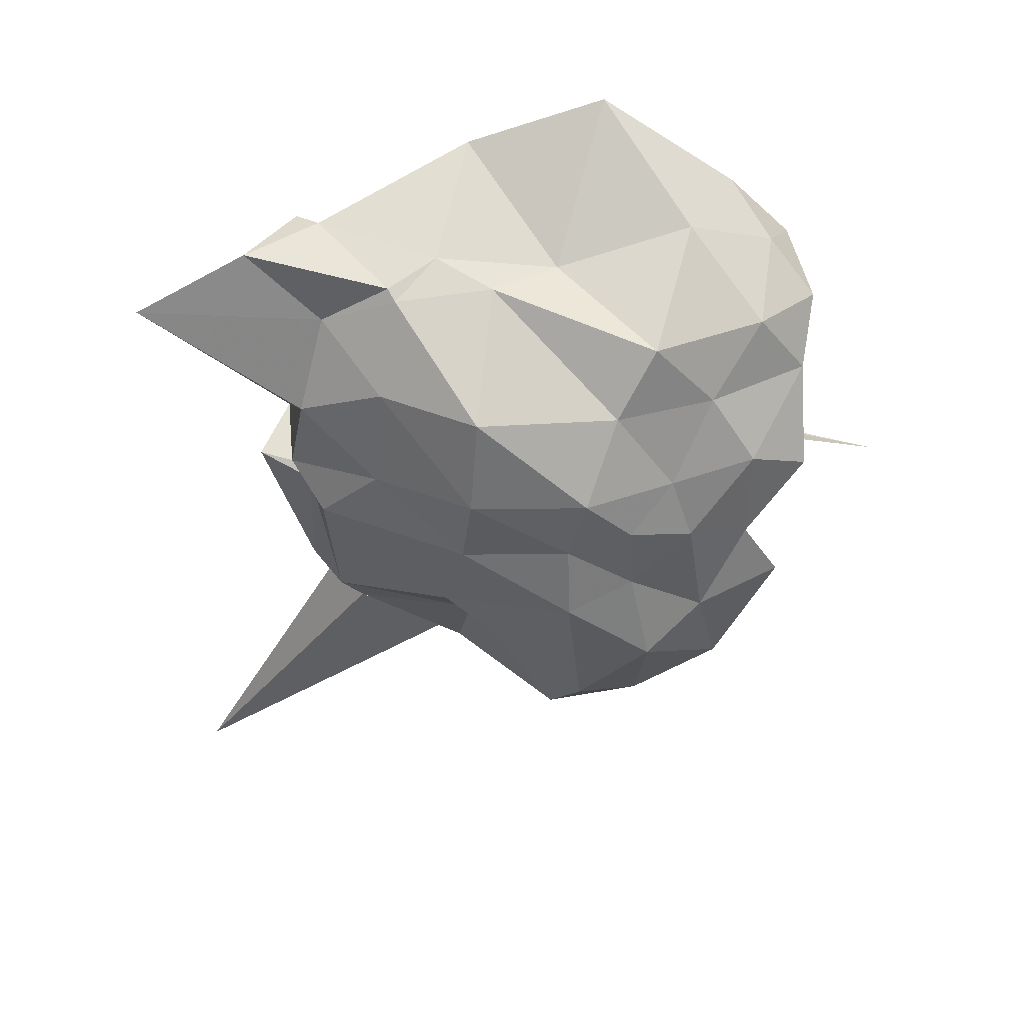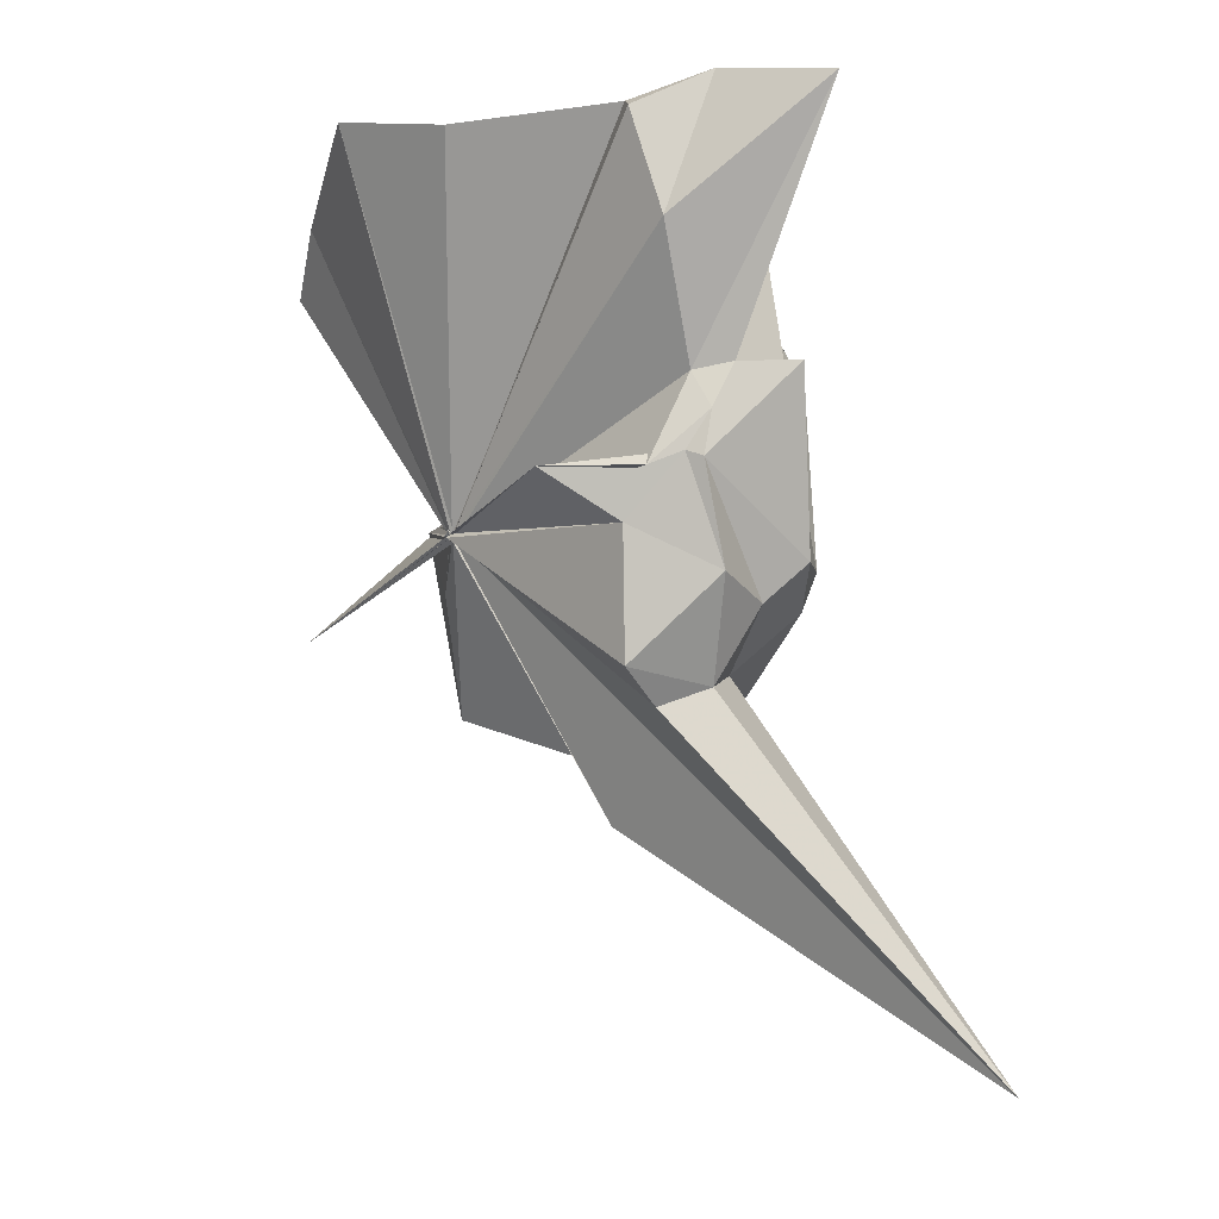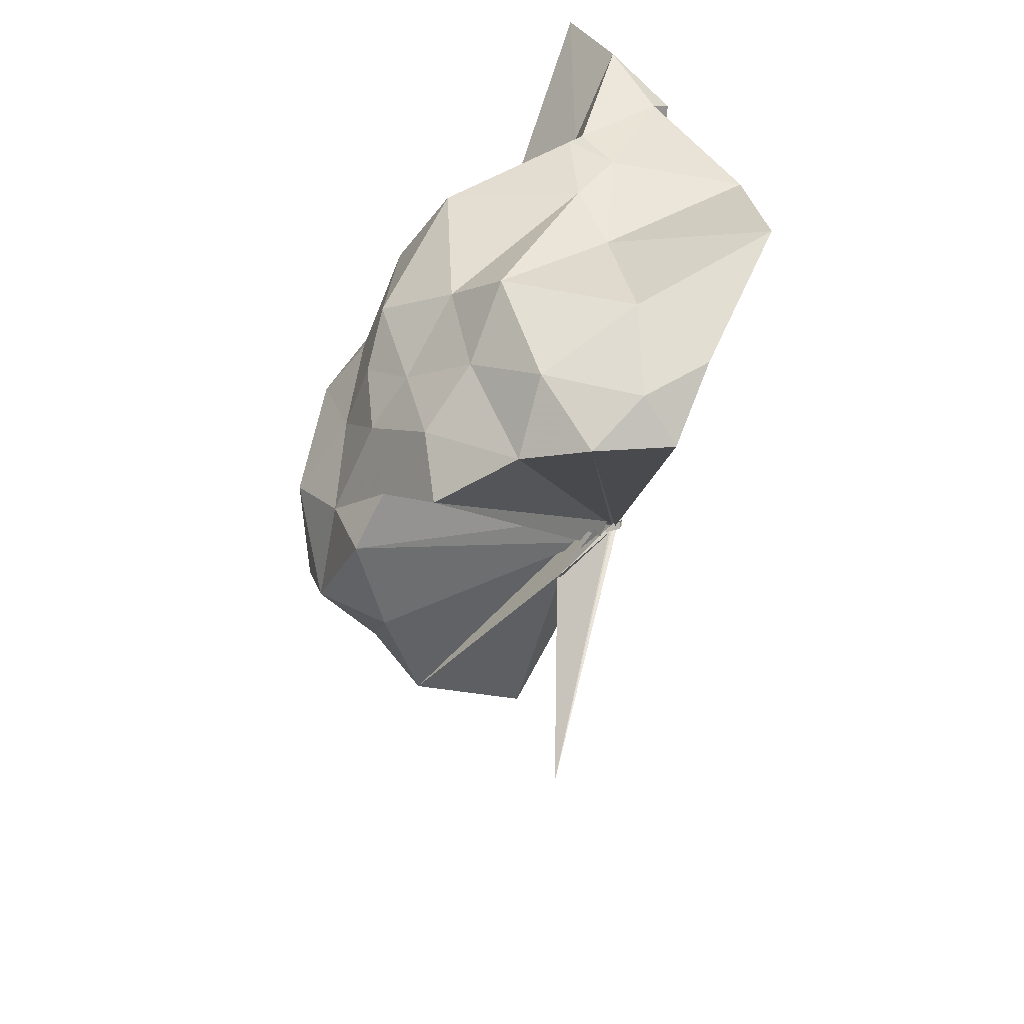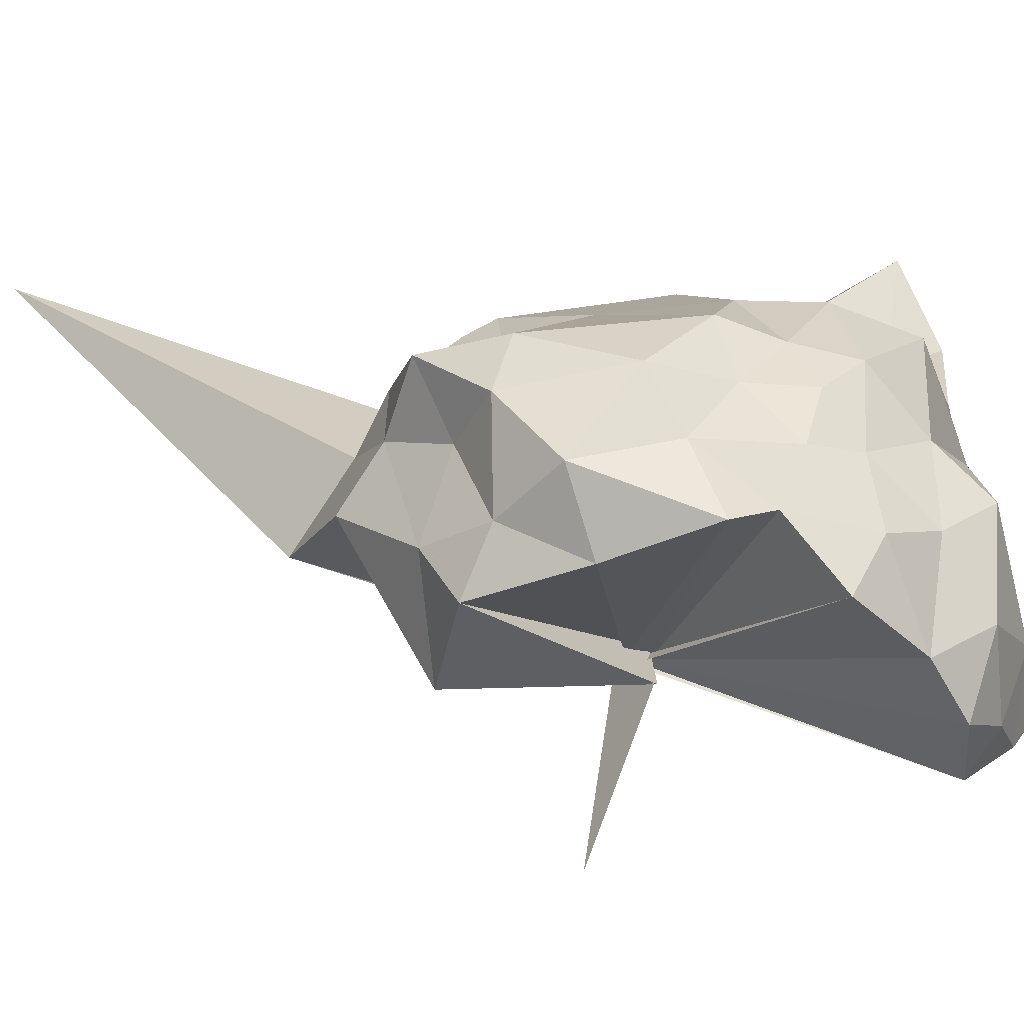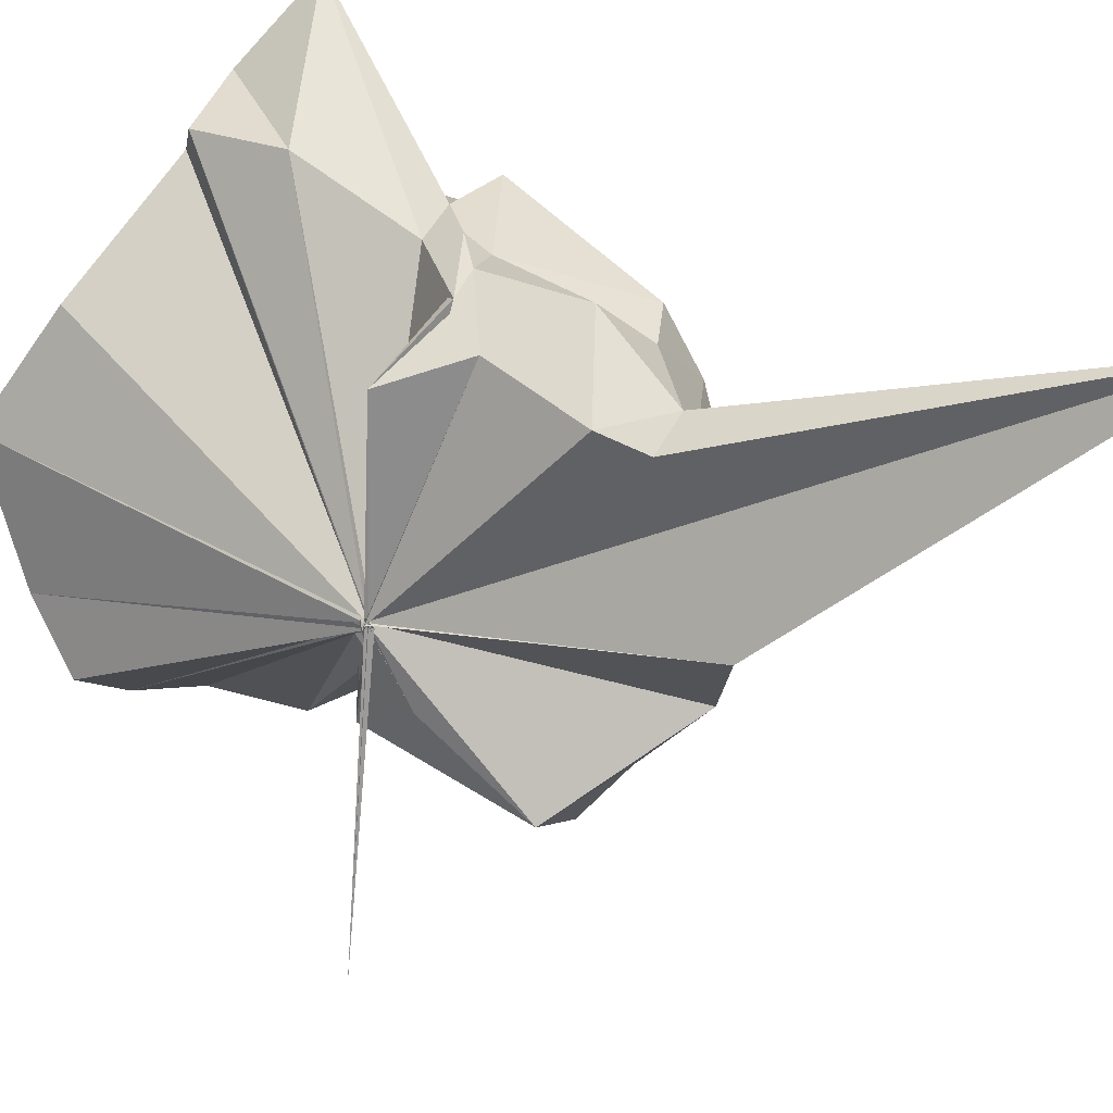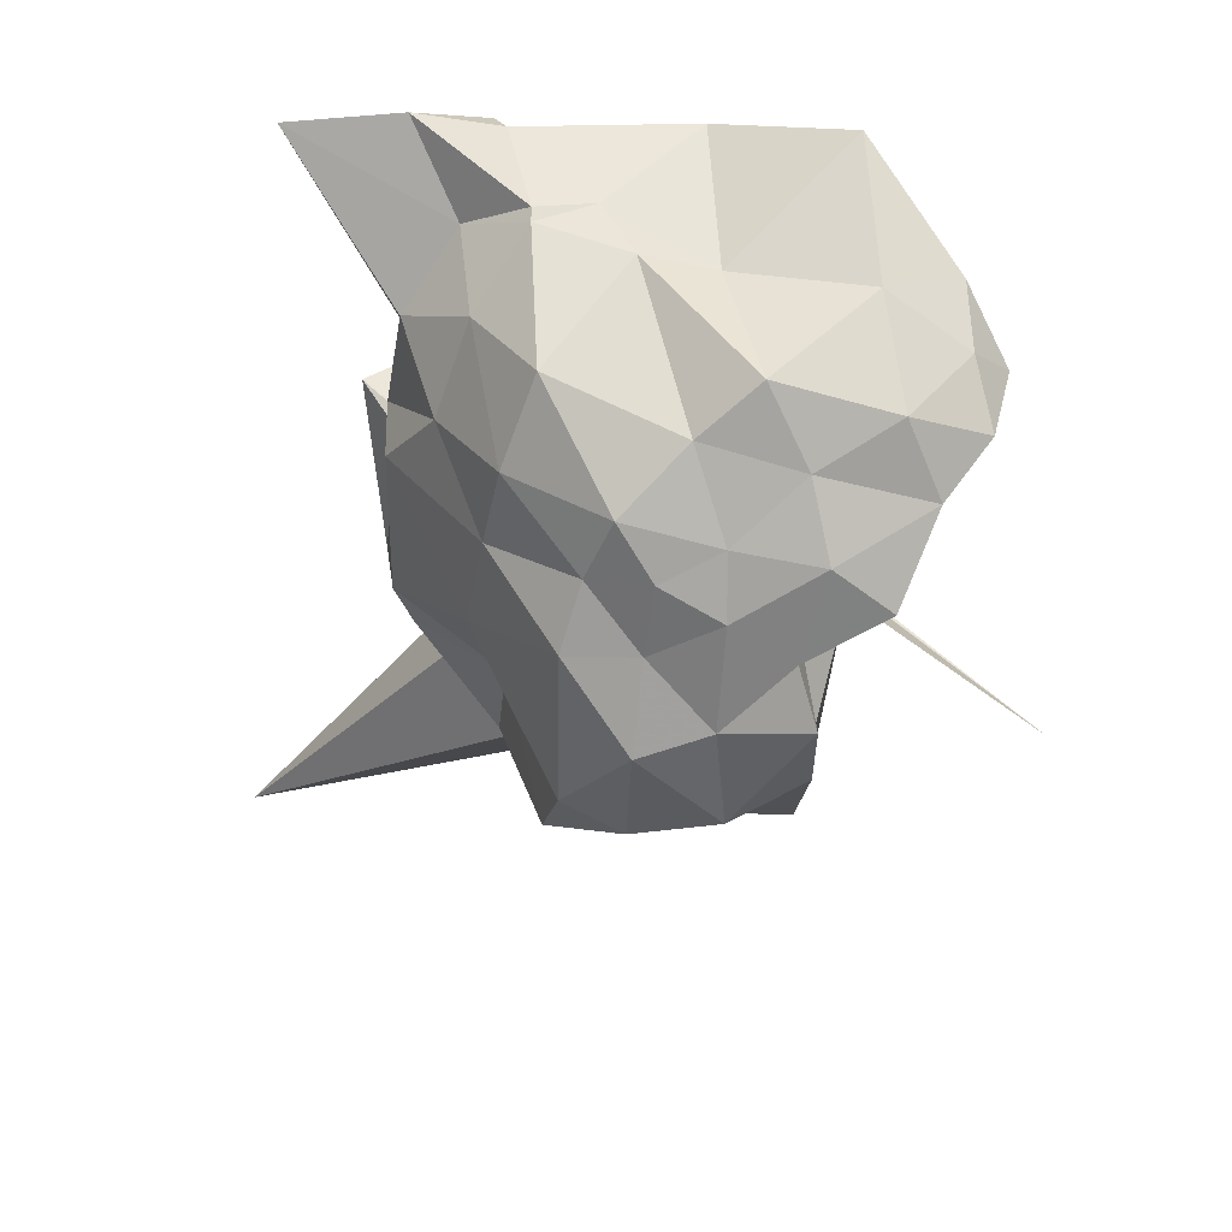
<metadata>
{"format":"obj","ext":"obj","renderer":"f3d","projection":"perspective","resolution":1024,"background":"white","views":[{"elev":68.3,"azim":113.9,"up":"+Y"},{"elev":-9.1,"azim":-15.2,"up":"+Y"},{"elev":40.8,"azim":-151.3,"up":"+Y"},{"elev":-80.0,"azim":102.1,"up":"+Z"},{"elev":37.3,"azim":-42.3,"up":"+Z"},{"elev":53.6,"azim":144.4,"up":"+Y"}]}
</metadata>
<code>
v -0.0482 -0.4922 0.822
v -0.04075 -0.414 0.8267
v 0.9102 -0.08327 1.612
v 0.8821 -0.05384 1.701
v 0.8363 0.3874 1.64
v 0.5802 0.6349 1.657
v 0.4447 0.8024 1.446
v 0.3039 0.8001 1.788
v -0.05951 -0.5043 0.8211
v -0.06583 -0.4891 0.8444
v -0.05707 -0.491 0.8092
v -0.07801 -0.4885 0.8353
v -0.06443 -0.4974 0.8246
v -0.05635 -0.5079 0.8203
v -0.07002 -0.476 0.8148
v -0.05866 -0.5066 0.8216
v -0.07349 -0.4949 0.8263
v -0.07224 -0.4845 0.8207
v 0.4766 -1.167 1.541
v 0.6613 -1.1 1.583
v 0.8268 -0.8198 1.603
v 0.993 -0.6731 1.61
v 1.02 -0.04947 1.499
v 0.9375 0.2708 1.295
v 0.7516 0.5854 1.346
v 0.4765 0.7902 1.403
v 0.26 0.7955 1.342
v -0.2262 0.7904 1.438
v -0.05673 -0.4839 0.8312
v -0.06649 -0.482 0.8278
v -0.03868 -0.4961 0.8167
v -0.06769 -0.4917 0.8276
v -0.04569 -0.4914 0.8317
v -0.06945 -0.4792 0.8223
v -0.07555 -0.4826 0.808
v -0.06623 -0.499 0.8105
v -0.06449 -0.4865 0.8205
v -0.06648 -0.4809 0.8212
v 1.495 -2.418 2.057
v 0.791 -1.028 1.351
v 1.045 -0.8055 1.372
v 1.074 -0.6765 1.449
v 1.024 0.1075 0.9069
v 0.9523 0.4085 0.9008
v 0.7642 0.6976 0.9568
v 0.2859 0.7812 1.11
v 0.08132 0.7211 0.9461
v -0.5219 0.9139 1.026
v -0.06534 -0.4862 0.8219
v -0.07739 -0.4904 0.8263
v -0.06263 -0.4952 0.8229
v -0.06818 -0.5014 0.8243
v -0.07185 -0.4979 0.814
v -0.06647 -0.4955 0.8272
v -0.06294 -0.493 0.8288
v -0.04822 -0.498 0.8148
v -0.07024 -0.4895 0.8197
v 0.48 -1.518 0.9812
v 0.7641 -1.226 0.9759
v 0.964 -1.064 0.977
v 0.9615 -0.6641 0.9184
v 1.065 -0.3427 0.972
v 0.9019 0.2226 0.5345
v 0.7957 0.4483 0.5144
v 0.5007 0.6068 0.5263
v 0.2694 0.7701 0.4814
v -0.2304 0.791 0.5561
v -0.534 0.6823 0.5094
v -0.05886 -0.5031 0.8049
v -0.07835 -0.4926 0.8213
v -0.07737 -0.4784 0.8377
v -0.08735 -0.4626 0.8195
v -0.07015 -0.475 0.8195
v -0.05589 -0.4948 0.8322
v -0.06252 -0.4807 0.815
v -0.06799 -0.4868 0.8189
v -0.05618 -0.4757 0.8141
v 0.6479 -1.294 0.5887
v 0.8468 -1.091 0.6135
v 1.112 -0.9359 0.493
v 1.127 -0.61 0.3677
v 1.042 0.0124 0.4669
v 0.7655 0.2862 0.3458
v 0.5509 0.3744 0.2764
v 0.2661 0.5553 0.2493
v -0.04529 0.6608 0.194
v -0.3923 0.6289 0.2922
v -0.5341 0.4792 0.2667
v -0.05036 -0.4815 0.8129
v -0.08685 -0.4959 0.8046
v -0.07796 -0.4722 0.8186
v -0.05622 -0.4829 0.8114
v -0.04301 -0.4806 0.8053
v -0.06245 -0.4685 0.8105
v -0.04588 -0.4797 0.7898
v -0.02632 -0.6572 0.5468
v 0.09473 -1.081 0.2852
v 0.5544 -1.031 0.2336
v 0.8283 -0.8618 0.3572
v 0.9878 -0.7073 0.1843
v 0.9851 -0.2377 0.1578
v 0.8426 0.03613 0.2965
v 0.9046 -0.03962 1.821
v 0.669 -0.05842 1.817
v 0.8953 0.8155 2.214
v 0.5665 0.882 1.948
v 0.2875 0.752 1.888
v -0.06275 -0.5072 0.8305
v -0.07099 -0.4981 0.8153
v -0.04232 -0.5021 0.8254
v -0.04629 -0.4846 0.8462
v -0.06518 -0.4859 0.831
v -0.04933 -0.5052 0.8187
v -0.08231 -0.5019 0.828
v 0.3456 -1.05 1.635
v 0.637 -0.7498 1.797
v 0.5572 -0.3834 1.828
v 0.5867 -0.2205 1.822
v 0.5353 -0.08326 1.755
v 0.393 0.3753 1.931
v -0.06196 -0.4946 0.8303
v -0.05182 -0.4813 0.8374
v -0.05651 -0.4828 0.8211
v -0.05594 -0.5099 0.8185
v -0.06726 -0.4848 0.821
v 0.329 -0.5841 1.671
v 0.504 -0.3593 1.792
v 0.3834 -0.4078 1.76
v -0.05254 -0.5026 0.8473
v -0.05346 -0.5012 0.8369
v -0.07097 -0.489 0.8454
v 0.05781 -0.3936 1.578
v 0.6343 0.1913 0.1568
v 0.338 0.365 0.04412
v -0.05847 0.4211 0.01092
v -0.3066 0.5058 0.07608
v -0.05347 -0.4947 0.8184
v -0.07005 -0.4902 0.8144
v -0.03802 -0.4713 0.7095
v -0.04895 -0.4942 0.7764
v -0.06717 -0.4992 0.8193
v -0.06324 -0.5017 0.8166
v -0.05345 -0.3975 0.3636
v 0.4 -0.9319 0.03167
v 0.617 -0.7807 0.07219
v 0.7727 -0.5312 -0.05494
v 0.7463 -0.1621 0.04401
v 0.4868 0.06204 -0.01634
v 0.207 0.2157 -0.1235
v -0.05624 -0.4793 0.7903
v -0.07183 -0.4693 0.7875
v -0.0704 -0.4872 0.8139
v -0.3904 -0.7244 -0.3186
v -0.05042 -0.4848 0.7949
v -0.02055 -0.3991 0.7411
v 0.4565 -0.5033 -0.09853
v 0.519 -0.09933 -0.1688
v -0.05937 -0.3992 0.7579
v -0.04963 -0.494 0.67
v -0.05293 -0.5149 0.8112
v -0.04578 -0.4089 0.3438
v -0.01471 -0.479 0.6521
f 3 23 4
f 4 23 24
f 4 24 5
f 5 24 25
f 5 25 6
f 6 25 26
f 6 26 7
f 7 26 27
f 7 27 8
f 8 27 28
f 8 28 9
f 9 28 29
f 9 29 10
f 10 29 30
f 10 30 11
f 11 30 31
f 11 31 12
f 12 31 32
f 12 32 13
f 13 32 33
f 13 33 14
f 14 33 34
f 14 34 15
f 15 34 35
f 15 35 16
f 16 35 36
f 16 36 17
f 17 36 37
f 17 37 18
f 18 37 38
f 18 38 19
f 19 38 39
f 19 39 20
f 20 39 40
f 20 40 21
f 21 40 41
f 21 41 22
f 22 41 42
f 22 42 3
f 3 42 23
f 23 43 24
f 24 43 44
f 24 44 25
f 25 44 45
f 25 45 26
f 26 45 46
f 26 46 27
f 27 46 47
f 27 47 28
f 28 47 48
f 28 48 29
f 29 48 49
f 29 49 30
f 30 49 50
f 30 50 31
f 31 50 51
f 31 51 32
f 32 51 52
f 32 52 33
f 33 52 53
f 33 53 34
f 34 53 54
f 34 54 35
f 35 54 55
f 35 55 36
f 36 55 56
f 36 56 37
f 37 56 57
f 37 57 38
f 38 57 58
f 38 58 39
f 39 58 59
f 39 59 40
f 40 59 60
f 40 60 41
f 41 60 61
f 41 61 42
f 42 61 62
f 42 62 23
f 23 62 43
f 43 63 44
f 44 63 64
f 44 64 45
f 45 64 65
f 45 65 46
f 46 65 66
f 46 66 47
f 47 66 67
f 47 67 48
f 48 67 68
f 48 68 49
f 49 68 69
f 49 69 50
f 50 69 70
f 50 70 51
f 51 70 71
f 51 71 52
f 52 71 72
f 52 72 53
f 53 72 73
f 53 73 54
f 54 73 74
f 54 74 55
f 55 74 75
f 55 75 56
f 56 75 76
f 56 76 57
f 57 76 77
f 57 77 58
f 58 77 78
f 58 78 59
f 59 78 79
f 59 79 60
f 60 79 80
f 60 80 61
f 61 80 81
f 61 81 62
f 62 81 82
f 62 82 43
f 43 82 63
f 63 83 64
f 64 83 84
f 64 84 65
f 65 84 85
f 65 85 66
f 66 85 86
f 66 86 67
f 67 86 87
f 67 87 68
f 68 87 88
f 68 88 69
f 69 88 89
f 69 89 70
f 70 89 90
f 70 90 71
f 71 90 91
f 71 91 72
f 72 91 92
f 72 92 73
f 73 92 93
f 73 93 74
f 74 93 94
f 74 94 75
f 75 94 95
f 75 95 76
f 76 95 96
f 76 96 77
f 77 96 97
f 77 97 78
f 78 97 98
f 78 98 79
f 79 98 99
f 79 99 80
f 80 99 100
f 80 100 81
f 81 100 101
f 81 101 82
f 82 101 102
f 82 102 63
f 63 102 83
f 103 104 118
f 104 119 118
f 104 105 119
f 105 120 119
f 105 106 120
f 106 107 120
f 107 121 120
f 107 108 121
f 108 122 121
f 108 109 122
f 109 110 122
f 110 123 122
f 110 111 123
f 111 124 123
f 111 112 124
f 112 113 124
f 113 125 124
f 113 114 125
f 114 126 125
f 114 115 126
f 115 116 126
f 116 127 126
f 116 117 127
f 117 118 127
f 117 103 118
f 118 119 128
f 119 129 128
f 119 120 129
f 120 121 129
f 121 130 129
f 121 122 130
f 122 123 130
f 123 131 130
f 123 124 131
f 124 125 131
f 125 132 131
f 125 126 132
f 126 127 132
f 127 128 132
f 127 118 128
f 133 148 134
f 134 148 149
f 134 149 135
f 135 149 150
f 135 150 136
f 136 150 137
f 137 150 151
f 137 151 138
f 138 151 152
f 138 152 139
f 139 152 140
f 140 152 153
f 140 153 141
f 141 153 154
f 141 154 142
f 142 154 143
f 143 154 155
f 143 155 144
f 144 155 156
f 144 156 145
f 145 156 146
f 146 156 157
f 146 157 147
f 147 157 148
f 147 148 133
f 148 158 149
f 149 158 159
f 149 159 150
f 150 159 151
f 151 159 160
f 151 160 152
f 152 160 153
f 153 160 161
f 153 161 154
f 154 161 155
f 155 161 162
f 155 162 156
f 156 162 157
f 157 162 158
f 157 158 148
f 3 4 103
f 103 4 104
f 4 5 104
f 104 5 105
f 5 6 105
f 105 6 106
f 6 7 106
f 7 8 106
f 106 8 107
f 8 9 107
f 107 9 108
f 9 10 108
f 108 10 109
f 10 11 109
f 11 12 109
f 109 12 110
f 12 13 110
f 110 13 111
f 13 14 111
f 111 14 112
f 14 15 112
f 15 16 112
f 112 16 113
f 16 17 113
f 113 17 114
f 17 18 114
f 114 18 115
f 18 19 115
f 19 20 115
f 115 20 116
f 20 21 116
f 116 21 117
f 21 22 117
f 117 22 103
f 22 3 103
f 83 133 84
f 84 133 134
f 84 134 85
f 85 134 135
f 85 135 86
f 86 135 136
f 86 136 87
f 87 136 88
f 88 136 137
f 88 137 89
f 89 137 138
f 89 138 90
f 90 138 139
f 90 139 91
f 91 139 92
f 92 139 140
f 92 140 93
f 93 140 141
f 93 141 94
f 94 141 142
f 94 142 95
f 95 142 96
f 96 142 143
f 96 143 97
f 97 143 144
f 97 144 98
f 98 144 145
f 98 145 99
f 99 145 100
f 100 145 146
f 100 146 101
f 101 146 147
f 101 147 102
f 102 147 133
f 102 133 83
f 128 129 1
f 129 130 1
f 130 131 1
f 131 132 1
f 132 128 1
f 159 158 2
f 160 159 2
f 161 160 2
f 162 161 2
f 158 162 2

</code>
